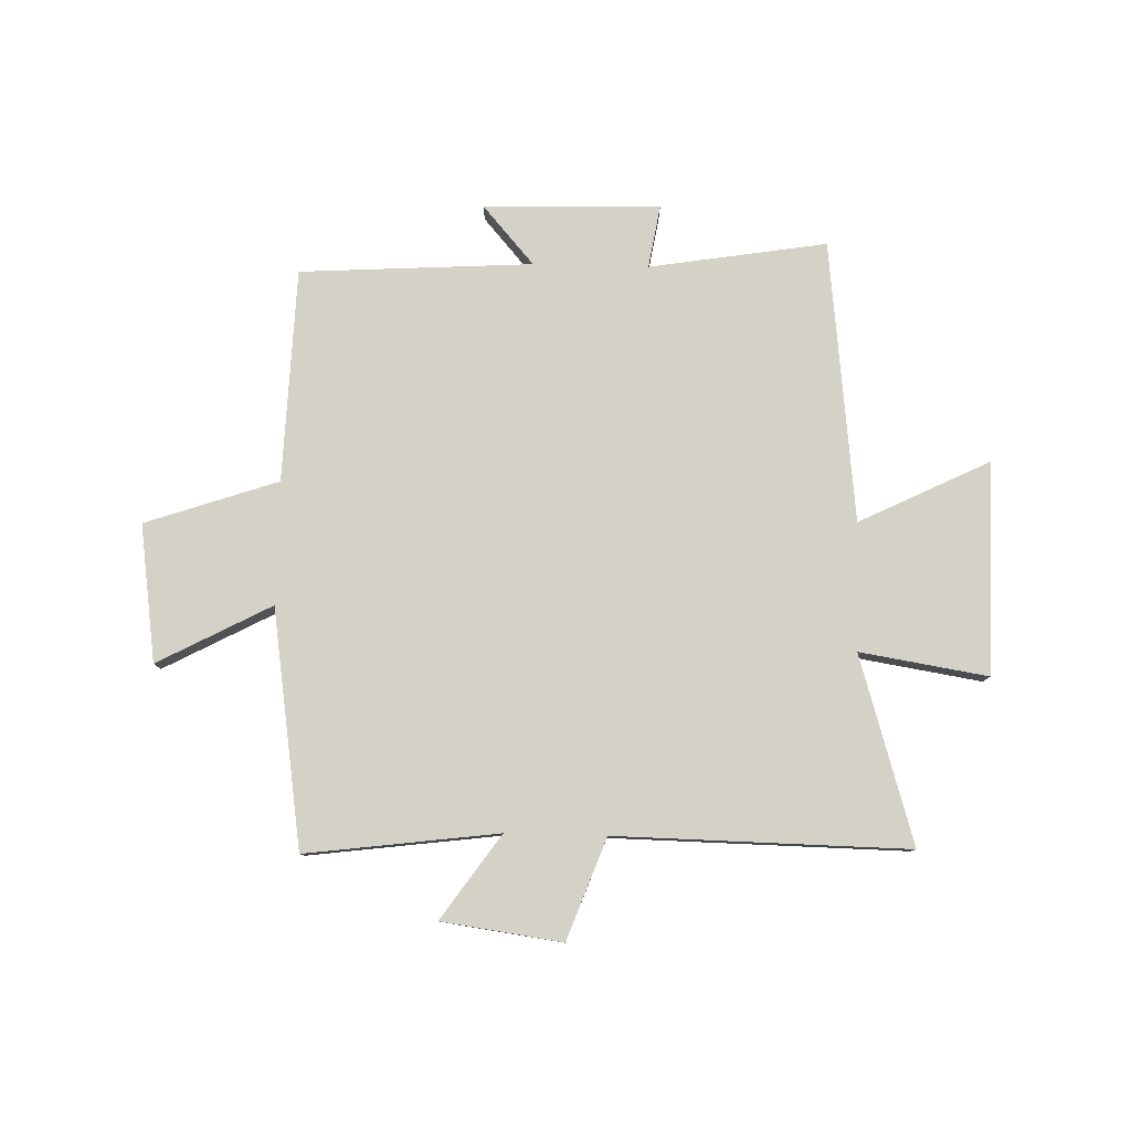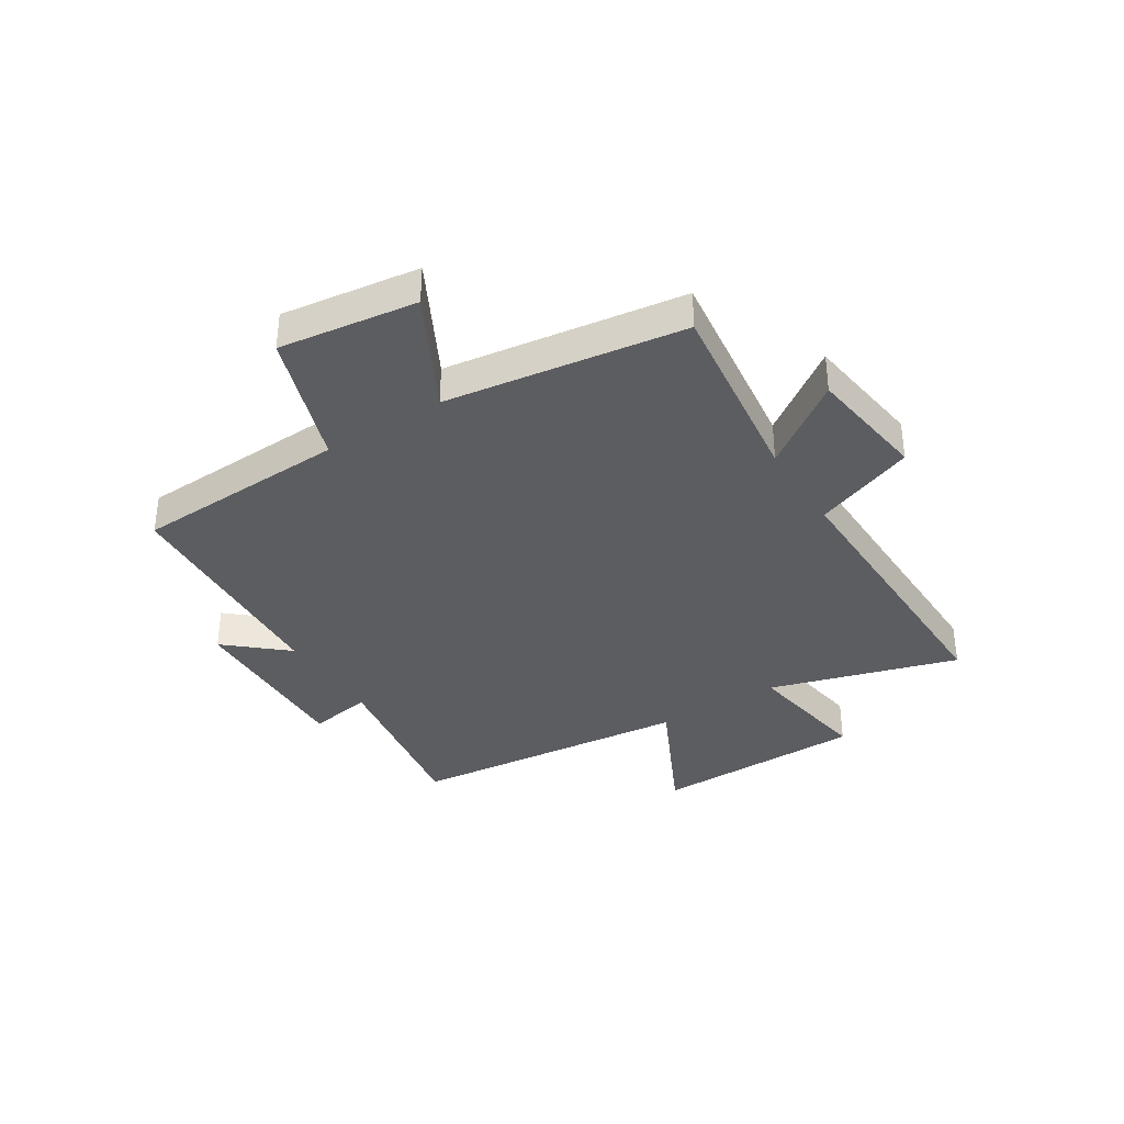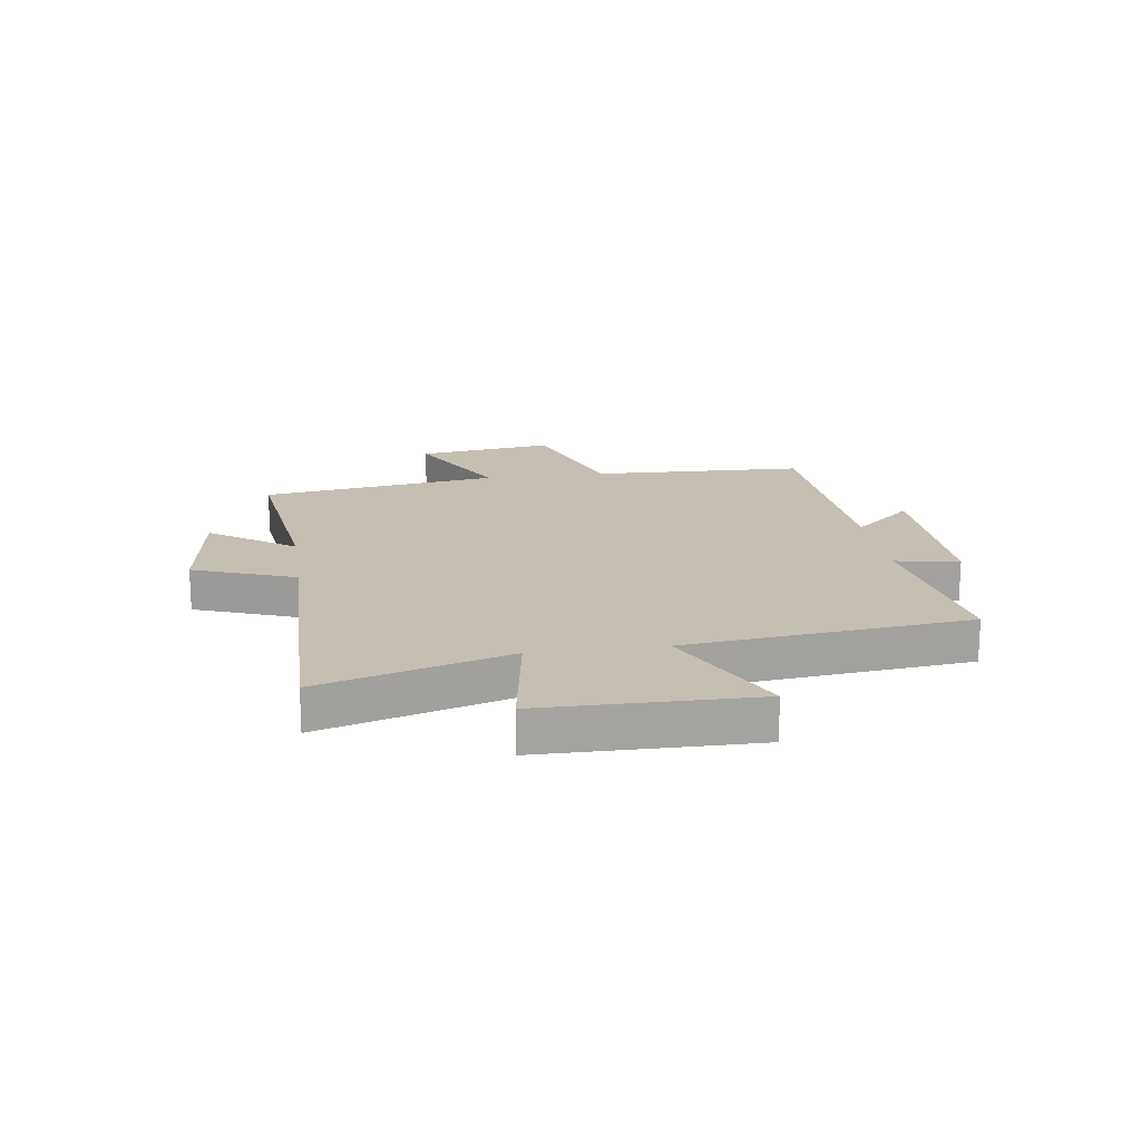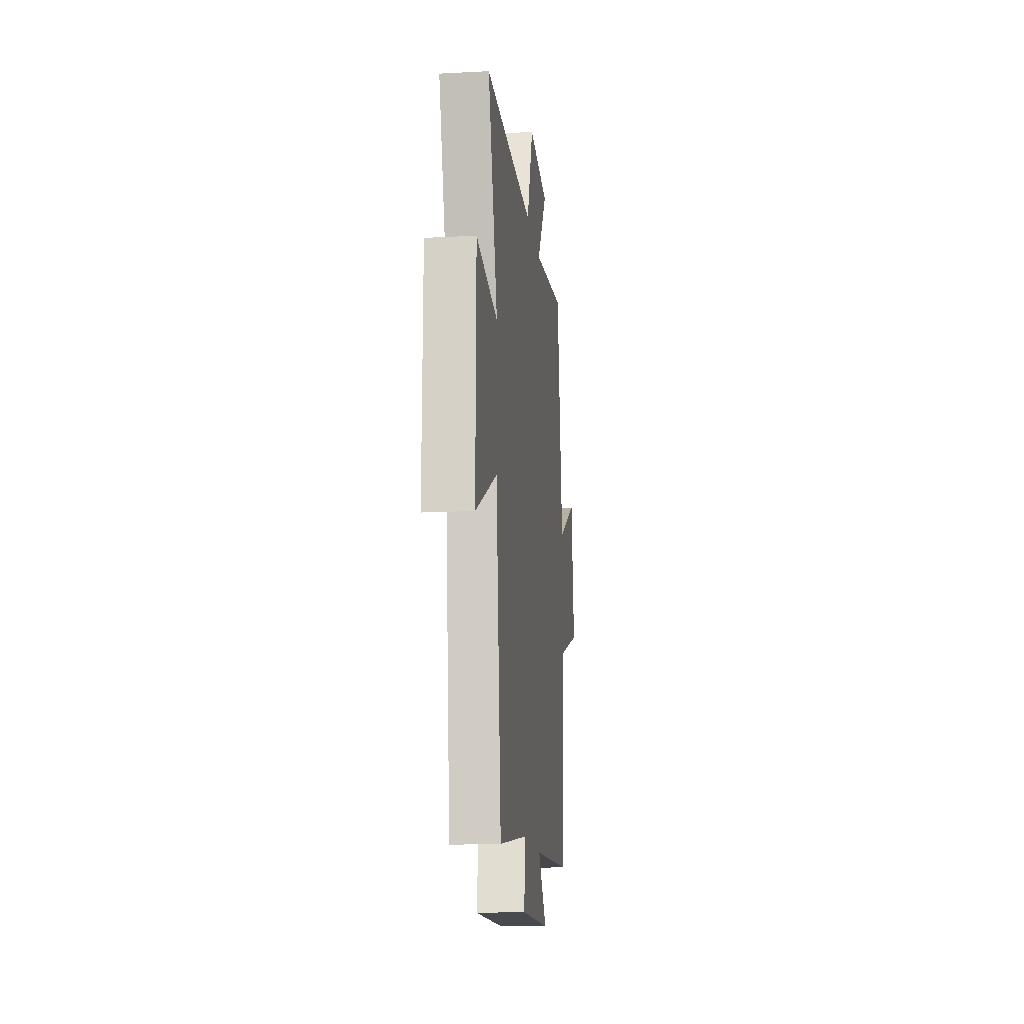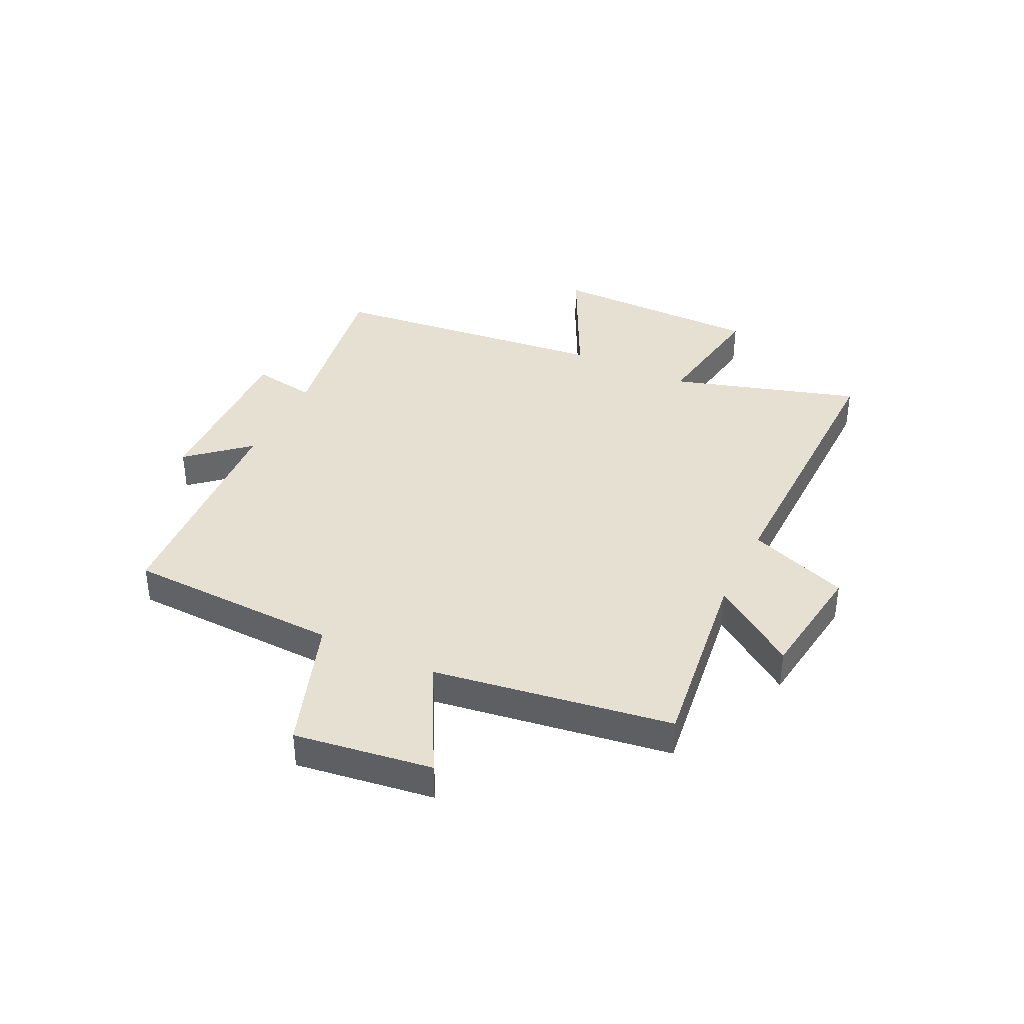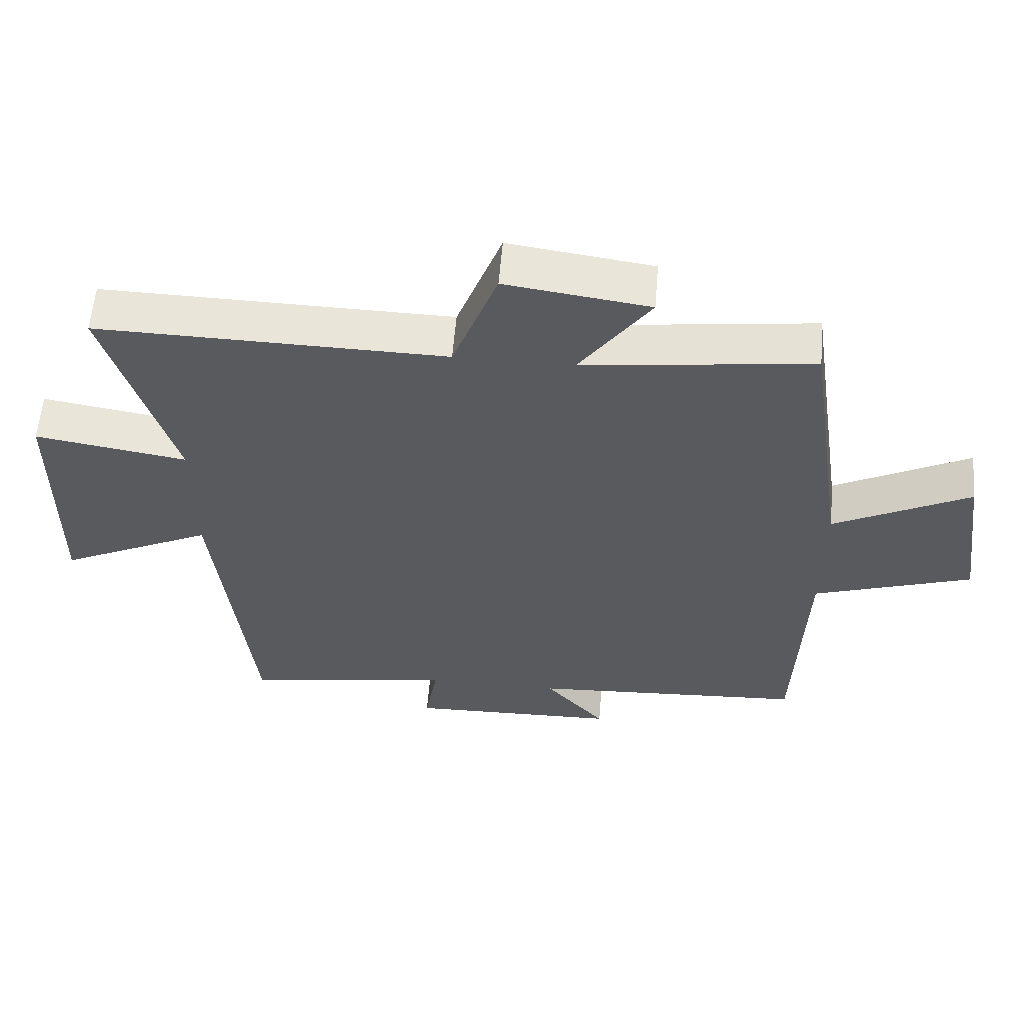
<metadata>
{"format":"obj","ext":"obj","renderer":"f3d","projection":"perspective","resolution":1024,"background":"white","views":[{"elev":79.8,"azim":1.4,"up":"+Y"},{"elev":-36.5,"azim":-57.7,"up":"+Y"},{"elev":17.6,"azim":81.9,"up":"+Y"},{"elev":-15.0,"azim":96.4,"up":"+Z"},{"elev":38.3,"azim":-64.4,"up":"+Y"},{"elev":58.5,"azim":-175.3,"up":"+Z"}]}
</metadata>
<code>
v 0.6 0.07 0.51
v 0.5 0.07 0.177
v 0.727 0.07 0.214
v 0.731 0.07 -0.162
v 0.5 0.07 -0.049
v 0.446 0.07 -0.55
v 0.131 0.07 -0.5
v 0.15 0.07 -0.613
v -0.164 0.07 -0.605
v -0.073 0.07 -0.5
v -0.486 0.07 -0.476
v -0.5 0.07 -0.097
v -0.736 0.07 -0.017
v -0.702 0.07 0.227
v -0.5 0.07 0.121
v -0.438 0.07 0.543
v -0.096 0.07 0.5
v -0.201 0.07 0.649
v 0.013 0.07 0.679
v 0.08 0.07 0.5
v 0.6 0 0.51
v 0.5 0 0.177
v 0.727 0 0.214
v 0.731 0 -0.162
v 0.5 0 -0.049
v 0.446 0 -0.55
v 0.131 0 -0.5
v 0.15 0 -0.613
v -0.164 0 -0.605
v -0.073 0 -0.5
v -0.486 0 -0.476
v -0.5 0 -0.097
v -0.736 0 -0.017
v -0.702 0 0.227
v -0.5 0 0.121
v -0.438 0 0.543
v -0.096 0 0.5
v -0.201 0 0.649
v 0.013 0 0.679
v 0.08 0 0.5
f 17 18 19 20
f 15 16 17
f 15 17 20
f 12 13 14 15
f 20 1 2
f 15 20 2
f 12 15 2
f 11 12 2
f 10 11 2
f 7 8 9 10
f 5 6 7
f 5 7 10 2
f 2 3 4 5
f 40 39 38 37
f 37 36 35
f 40 37 35
f 35 34 33 32
f 22 21 40
f 22 40 35
f 22 35 32
f 22 32 31
f 22 31 30
f 30 29 28 27
f 27 26 25
f 22 30 27 25
f 25 24 23 22
f 1 21 22 2
f 2 22 23 3
f 3 23 24 4
f 4 24 25 5
f 5 25 26 6
f 6 26 27 7
f 7 27 28 8
f 8 28 29 9
f 9 29 30 10
f 10 30 31 11
f 11 31 32 12
f 12 32 33 13
f 13 33 34 14
f 14 34 35 15
f 15 35 36 16
f 16 36 37 17
f 17 37 38 18
f 18 38 39 19
f 19 39 40 20
f 20 40 21 1

</code>
